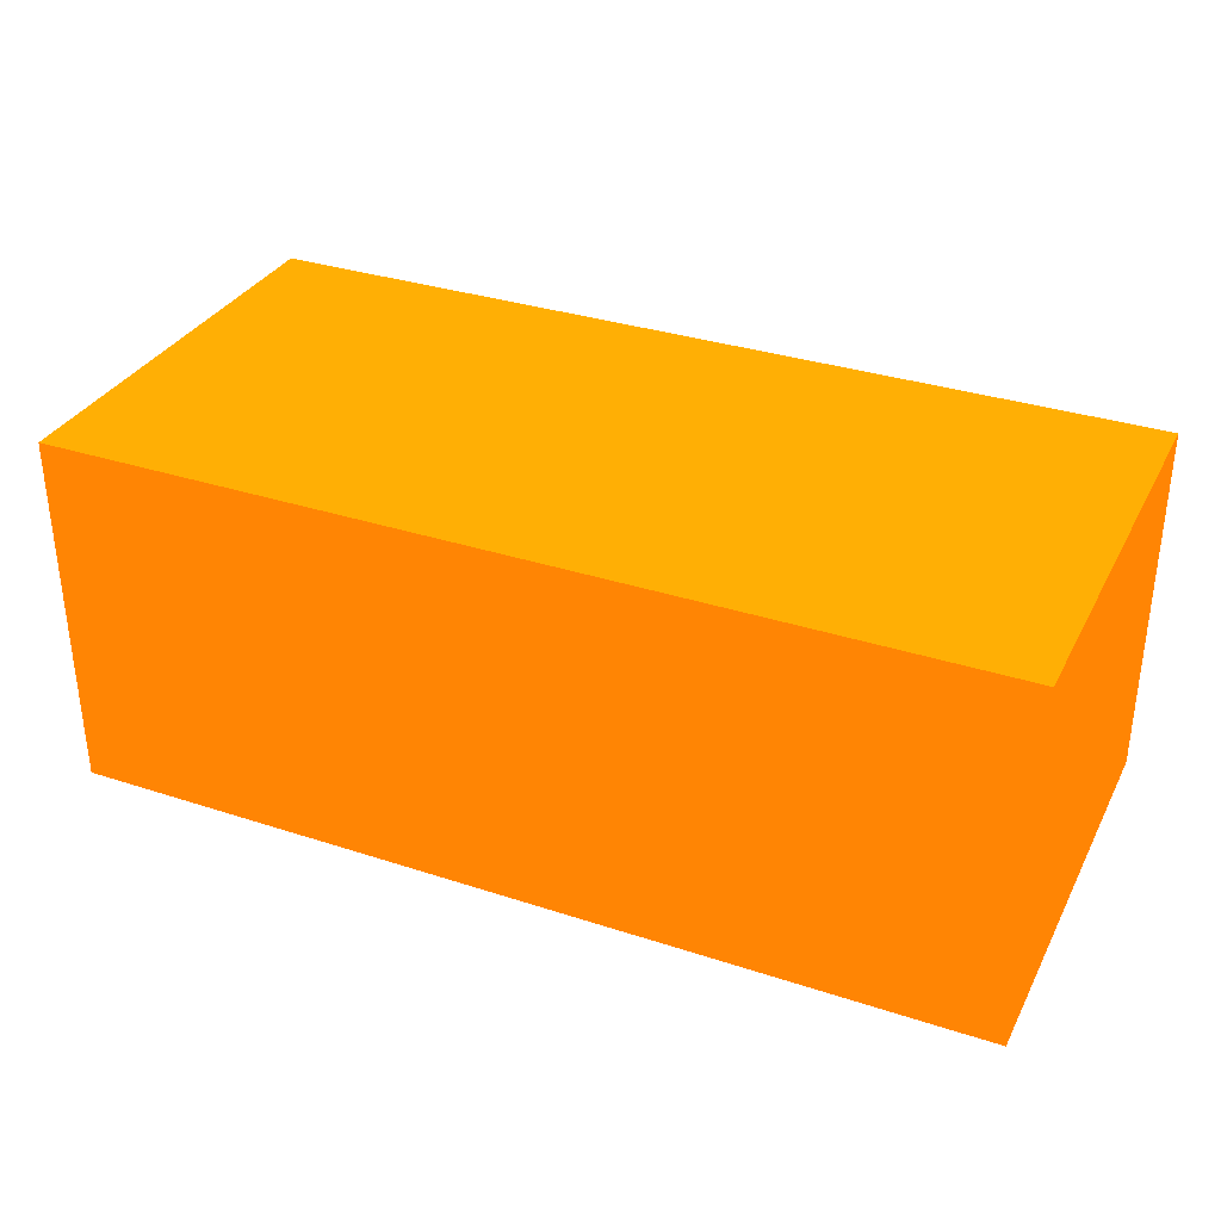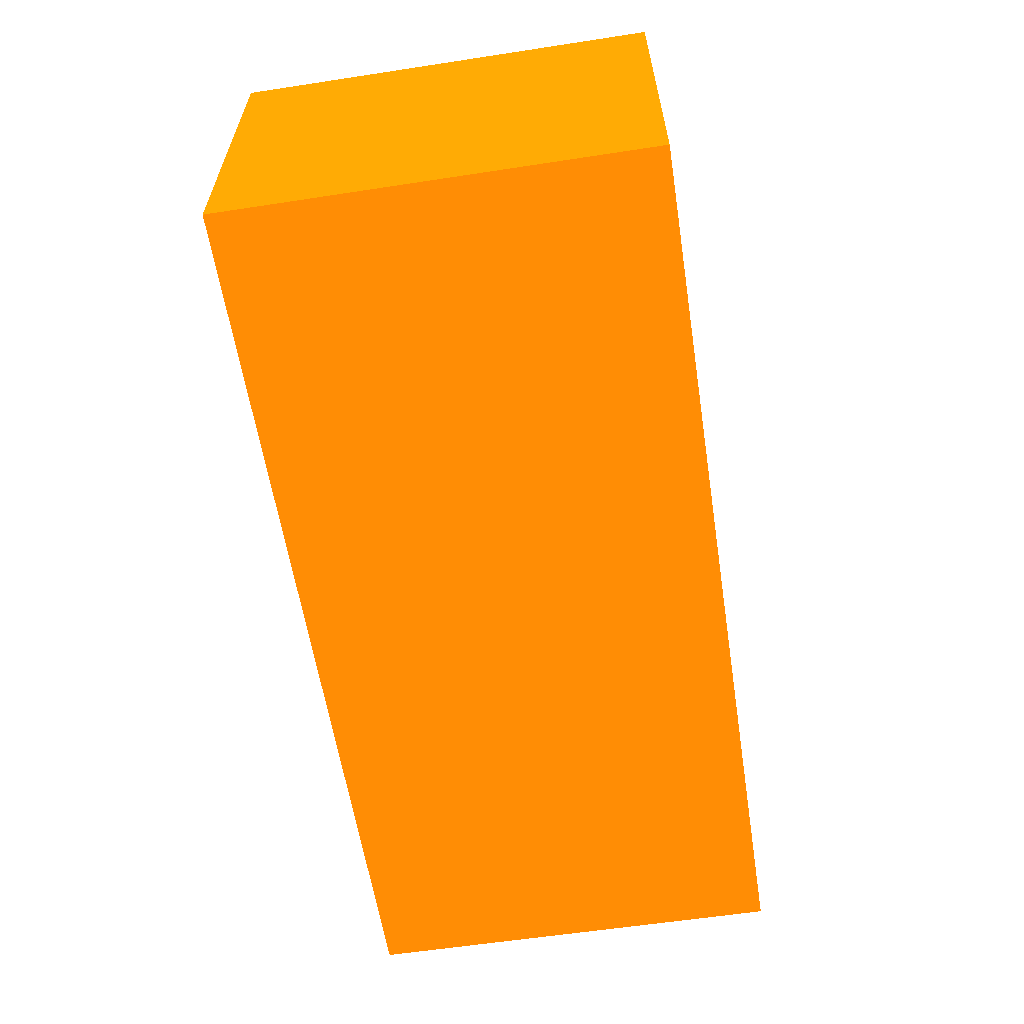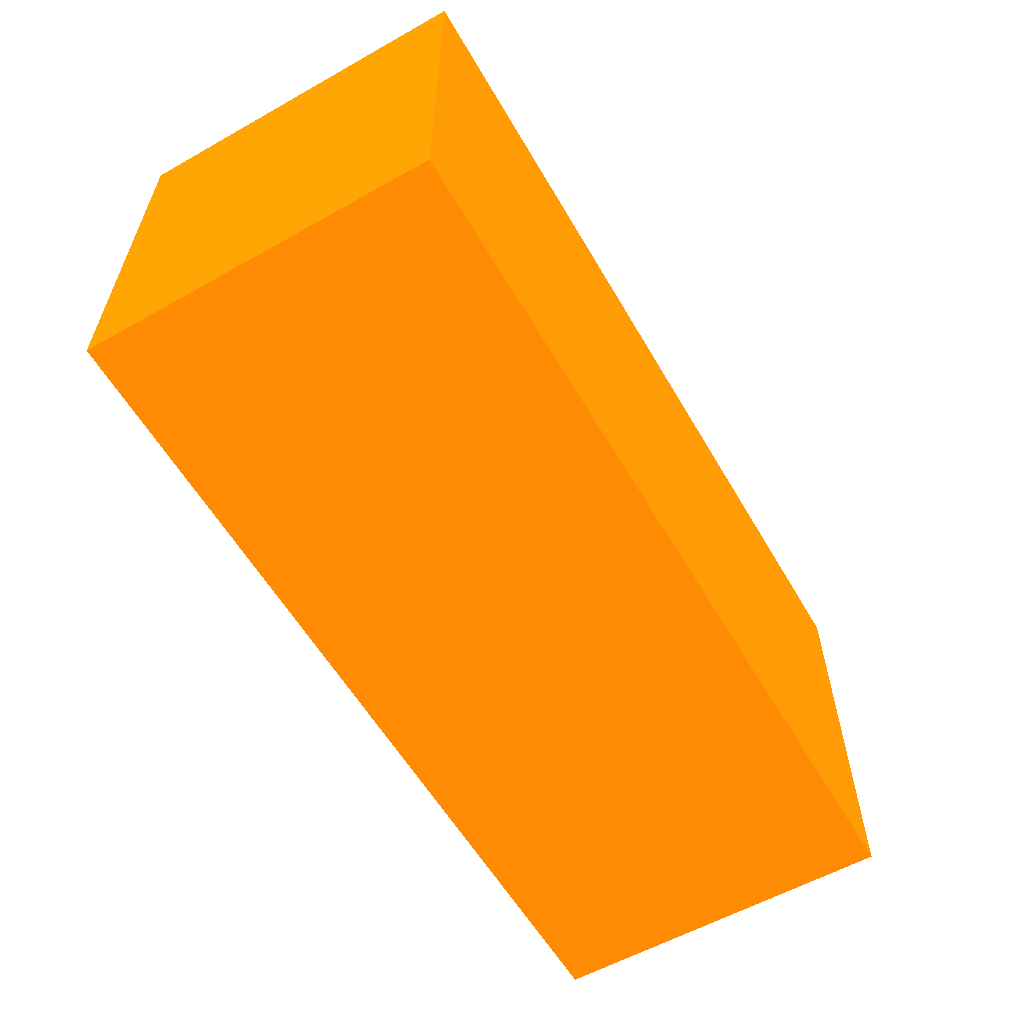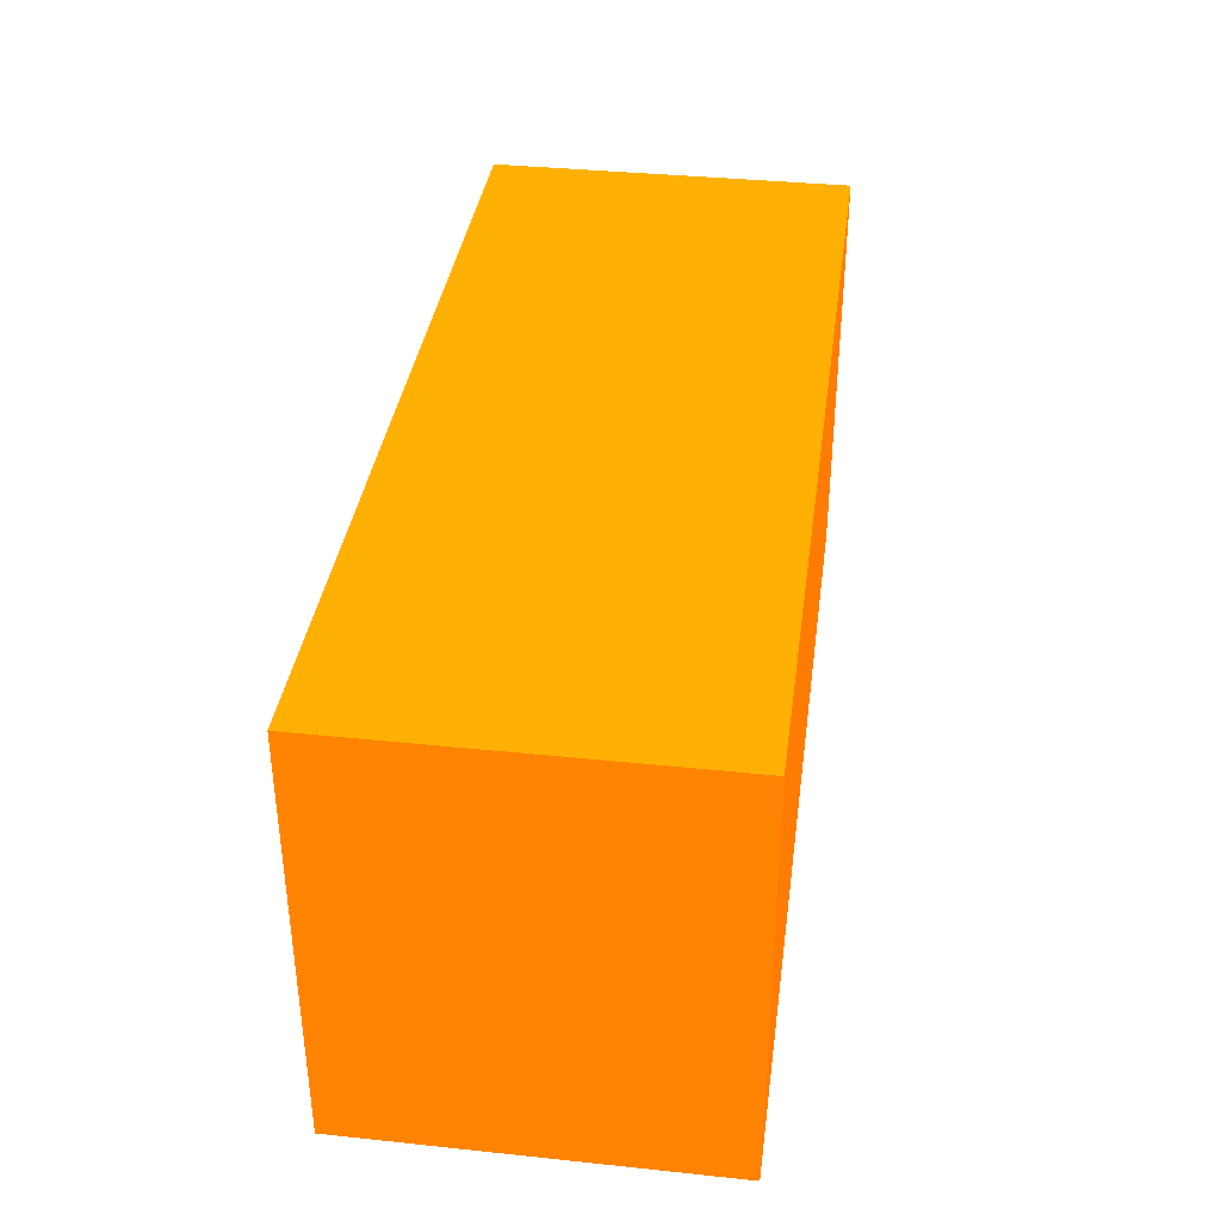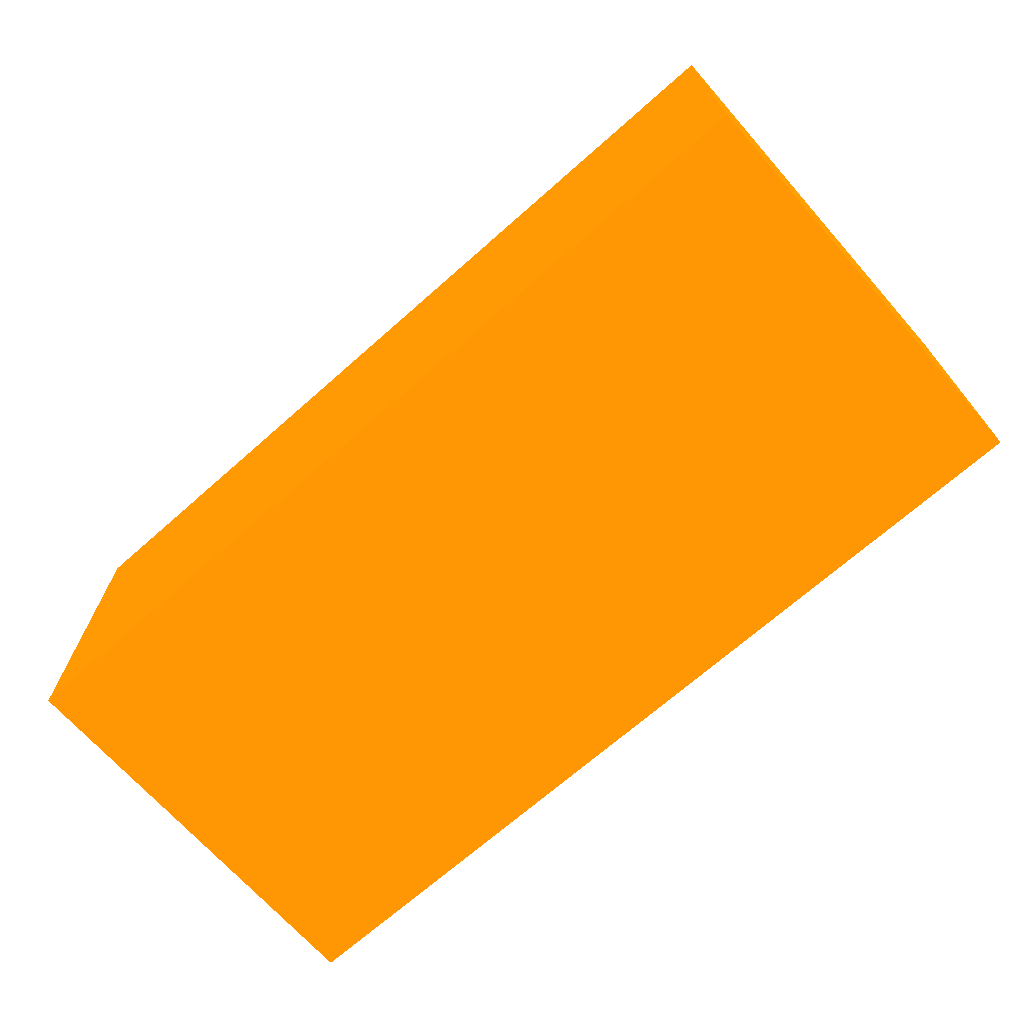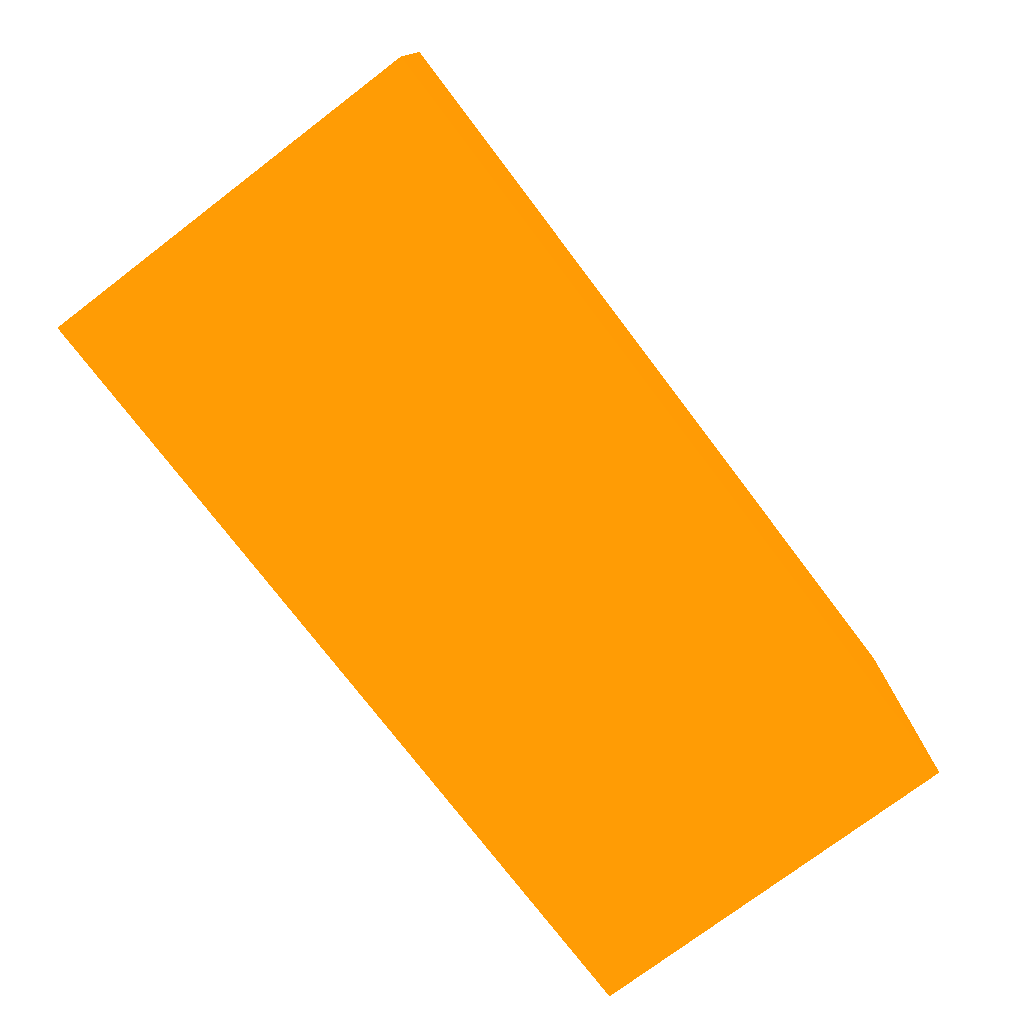
<metadata>
{"format":"obj","ext":"obj","renderer":"f3d","projection":"perspective","resolution":1024,"background":"white","views":[{"elev":33.2,"azim":24.2,"up":"+Y"},{"elev":-60.1,"azim":98.9,"up":"+Y"},{"elev":-58.5,"azim":120.1,"up":"+Z"},{"elev":36.8,"azim":-82.3,"up":"+Z"},{"elev":-69.5,"azim":-138.5,"up":"+Y"},{"elev":-75.5,"azim":-52.8,"up":"+Y"}]}
</metadata>
<code>
v -2.25 -5.35 -11.8 0.9882 0.3686 0.01176
v -2.25 -5.35 -11.64 0.9882 0.3686 0.01176
v -2.25 -5.21 -11.8 0.9882 0.3686 0.01176
v -1.9 -5.35 -11.8 0.9882 0.3686 0.01176
v -2.249 -5.35 -11.64 0.9882 0.3686 0.01176
v -2.25 -5.336 -11.64 0.9882 0.3686 0.01176
v -2.25 -5.21 -11.64 0.9882 0.3686 0.01176
v -1.9 -5.21 -11.8 0.9882 0.3686 0.01176
v -1.9 -5.35 -11.64 0.9882 0.3686 0.01176
v -1.9 -5.21 -11.64 0.9882 0.3686 0.01176
f 1 2 6
f 1 6 7
f 1 7 3
f 1 3 8
f 1 8 4
f 1 4 9
f 1 9 5
f 1 5 2
f 2 5 6
f 3 7 10
f 3 10 8
f 4 8 10
f 4 10 9
f 5 9 10
f 5 10 7
f 5 7 6

</code>
